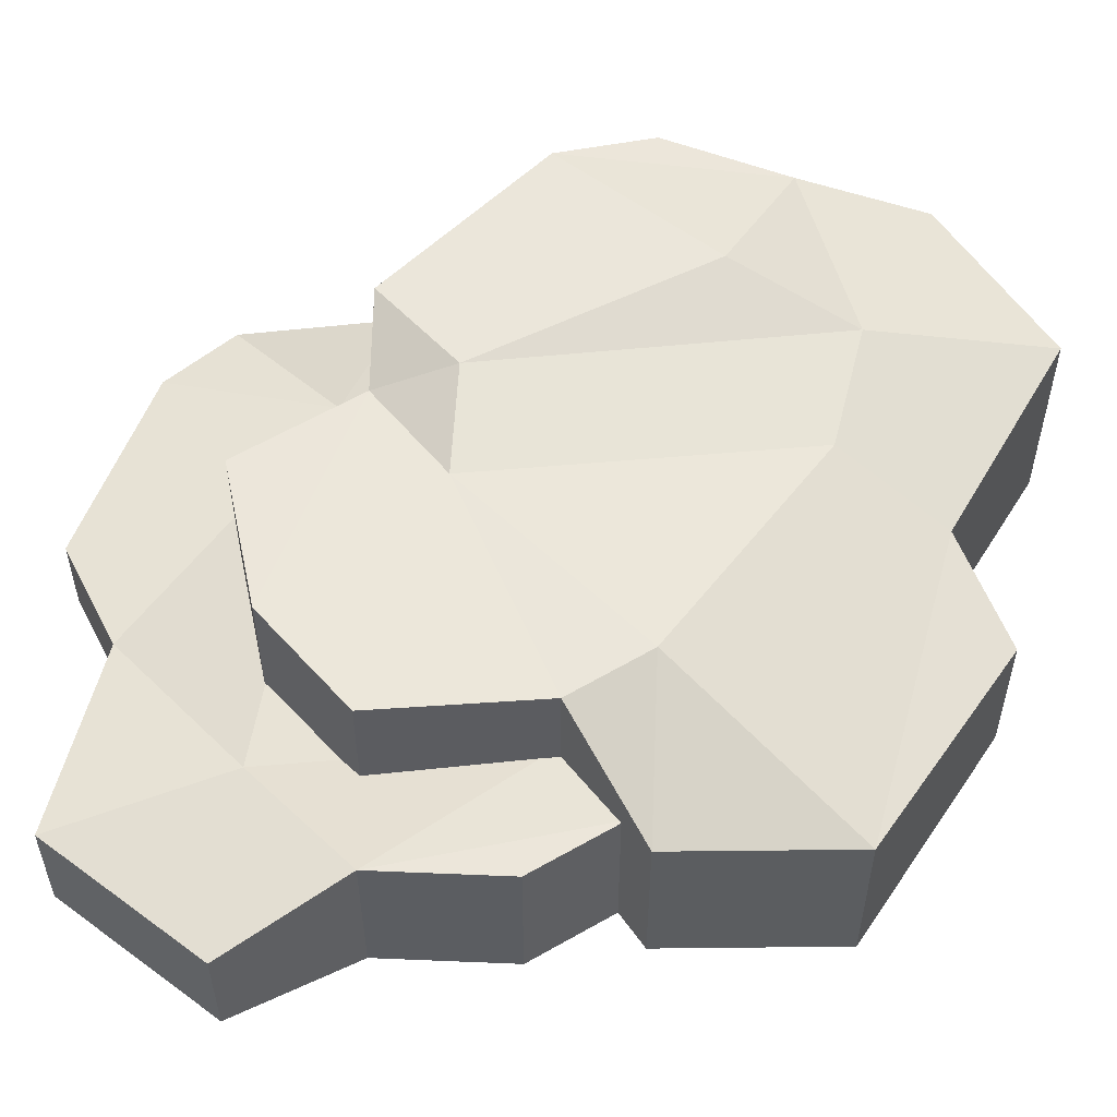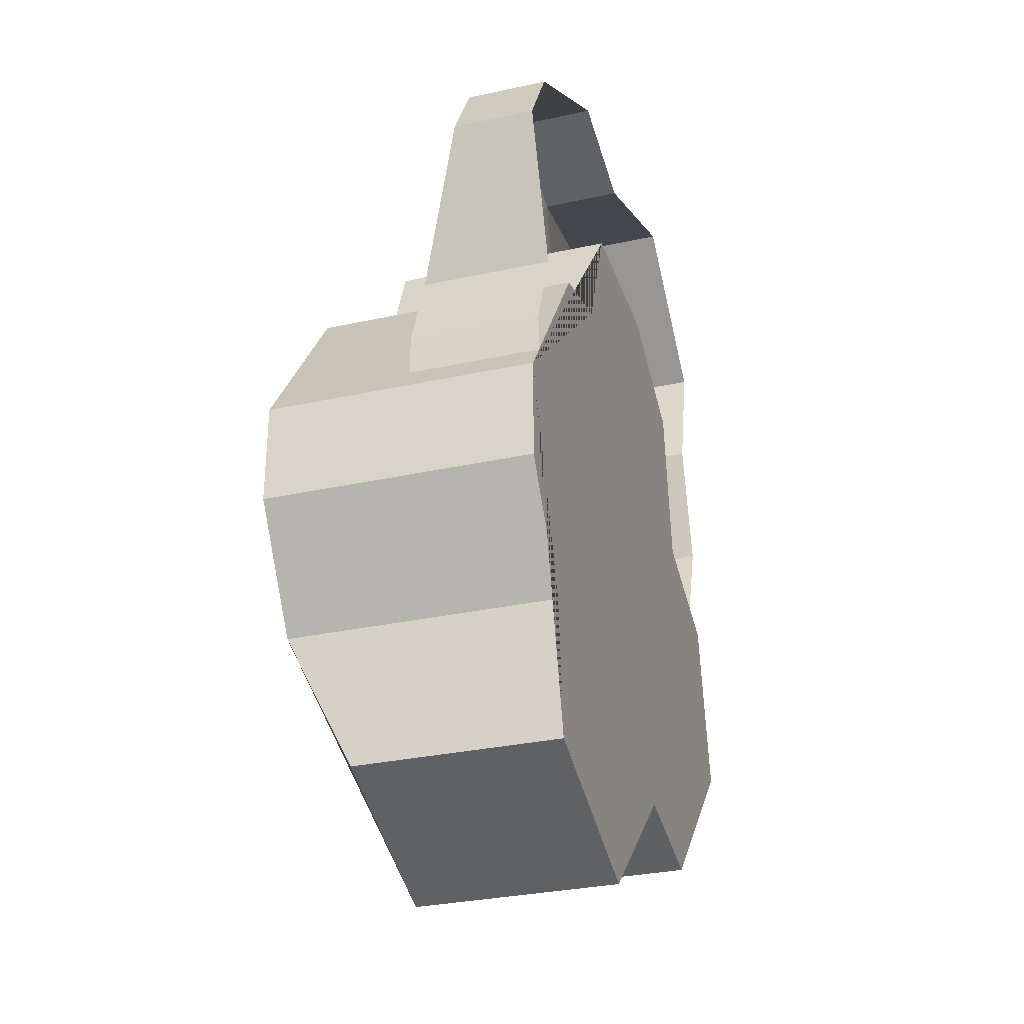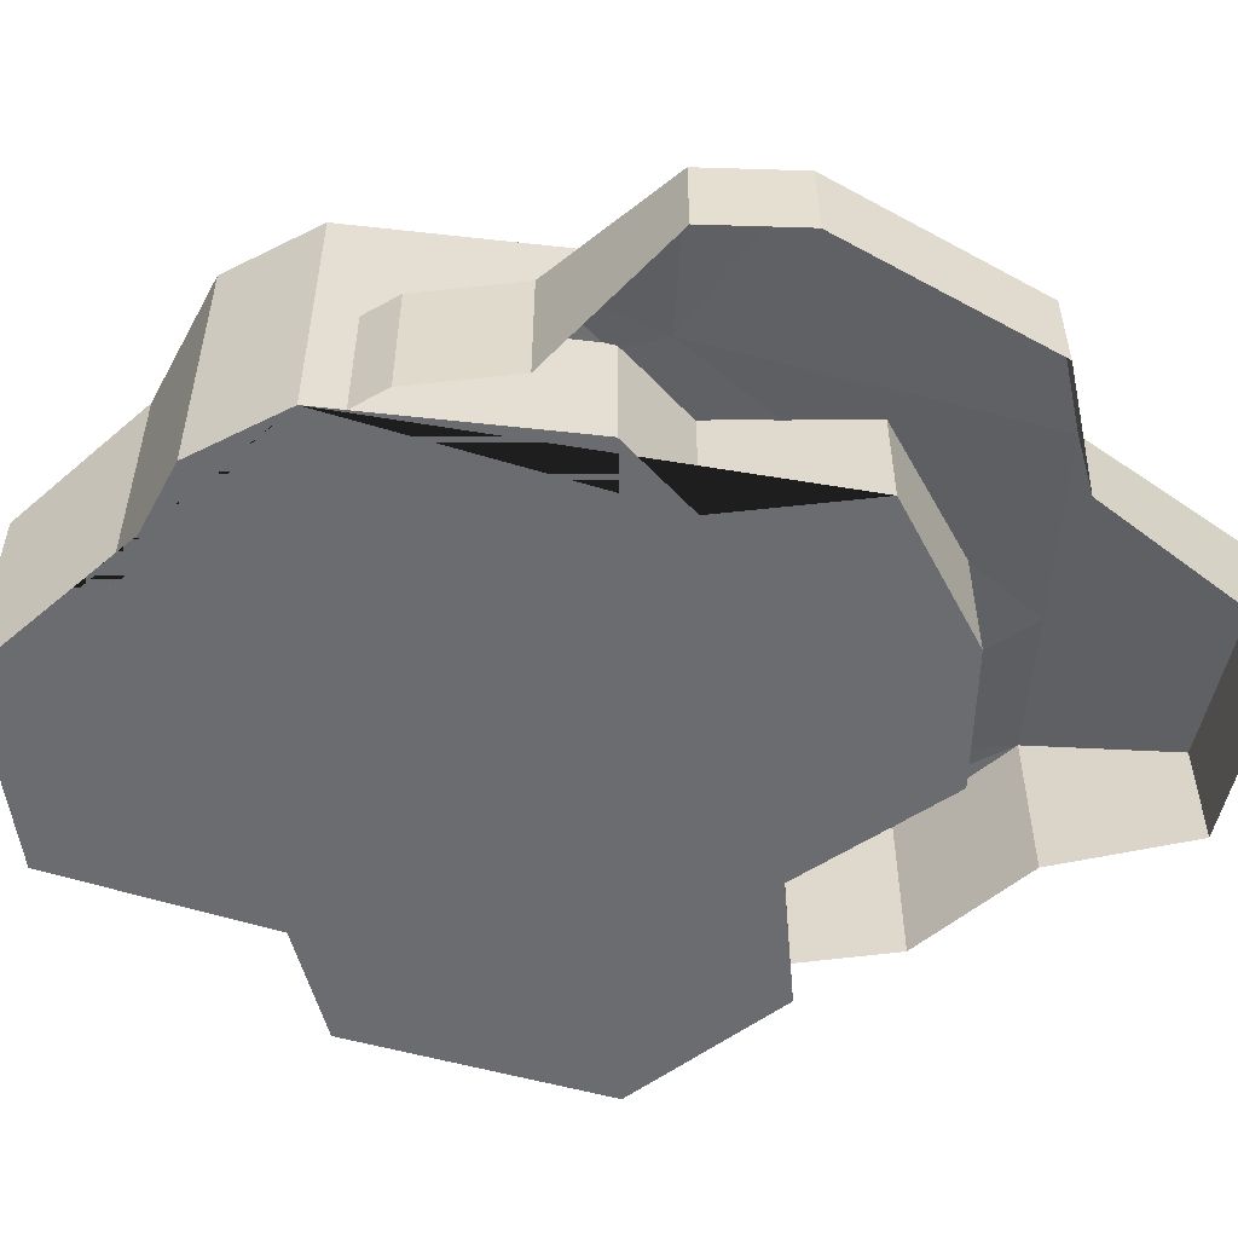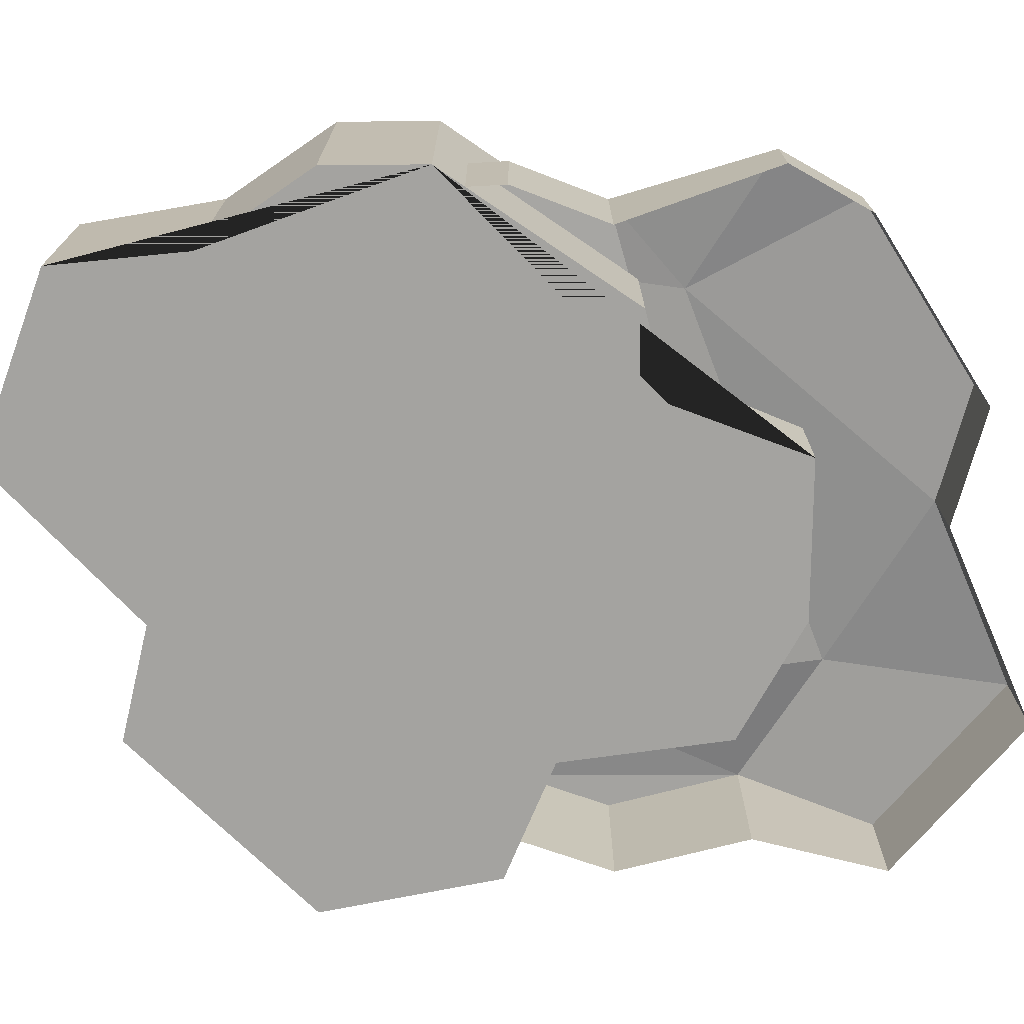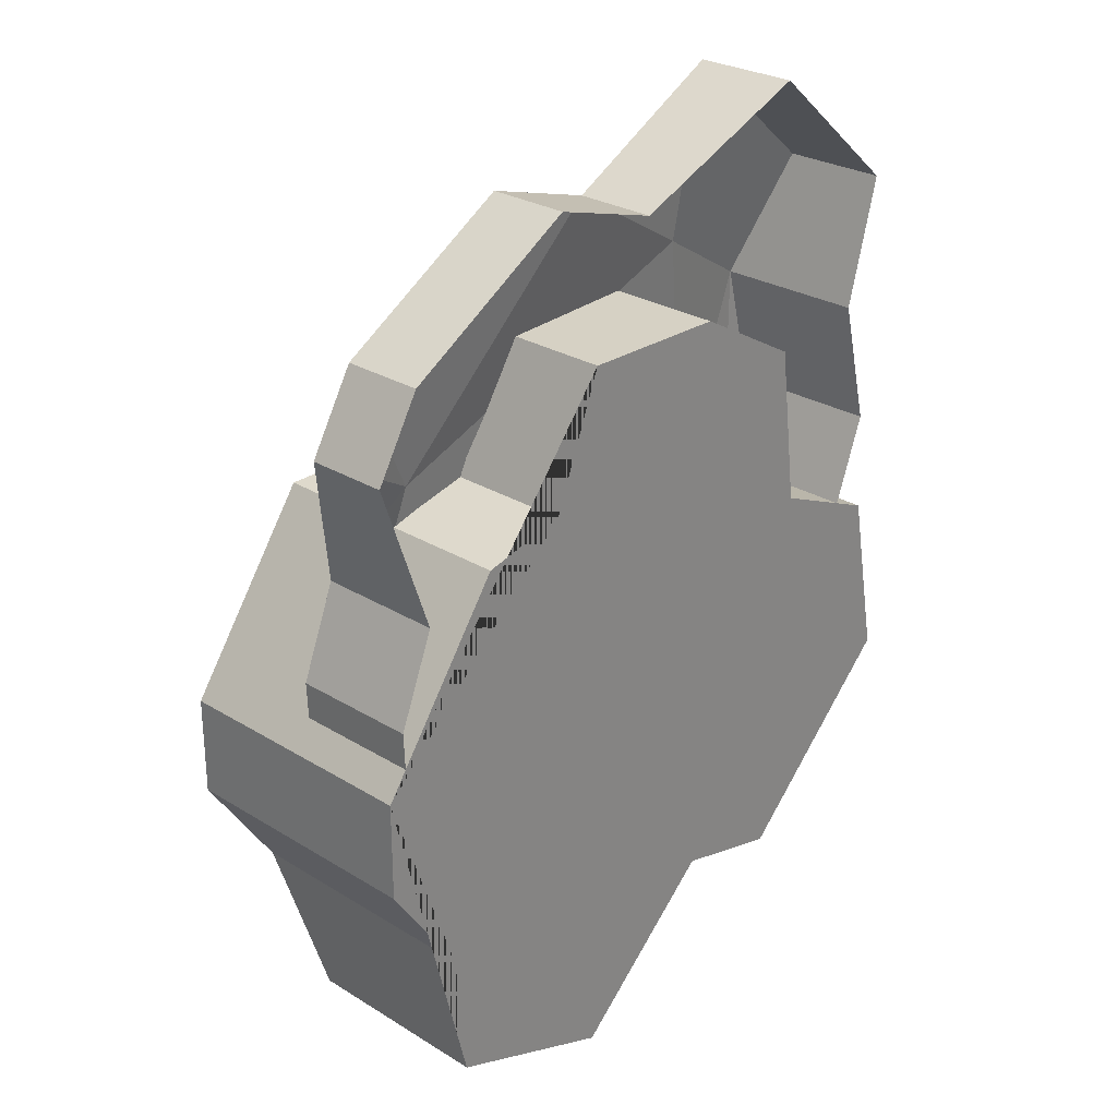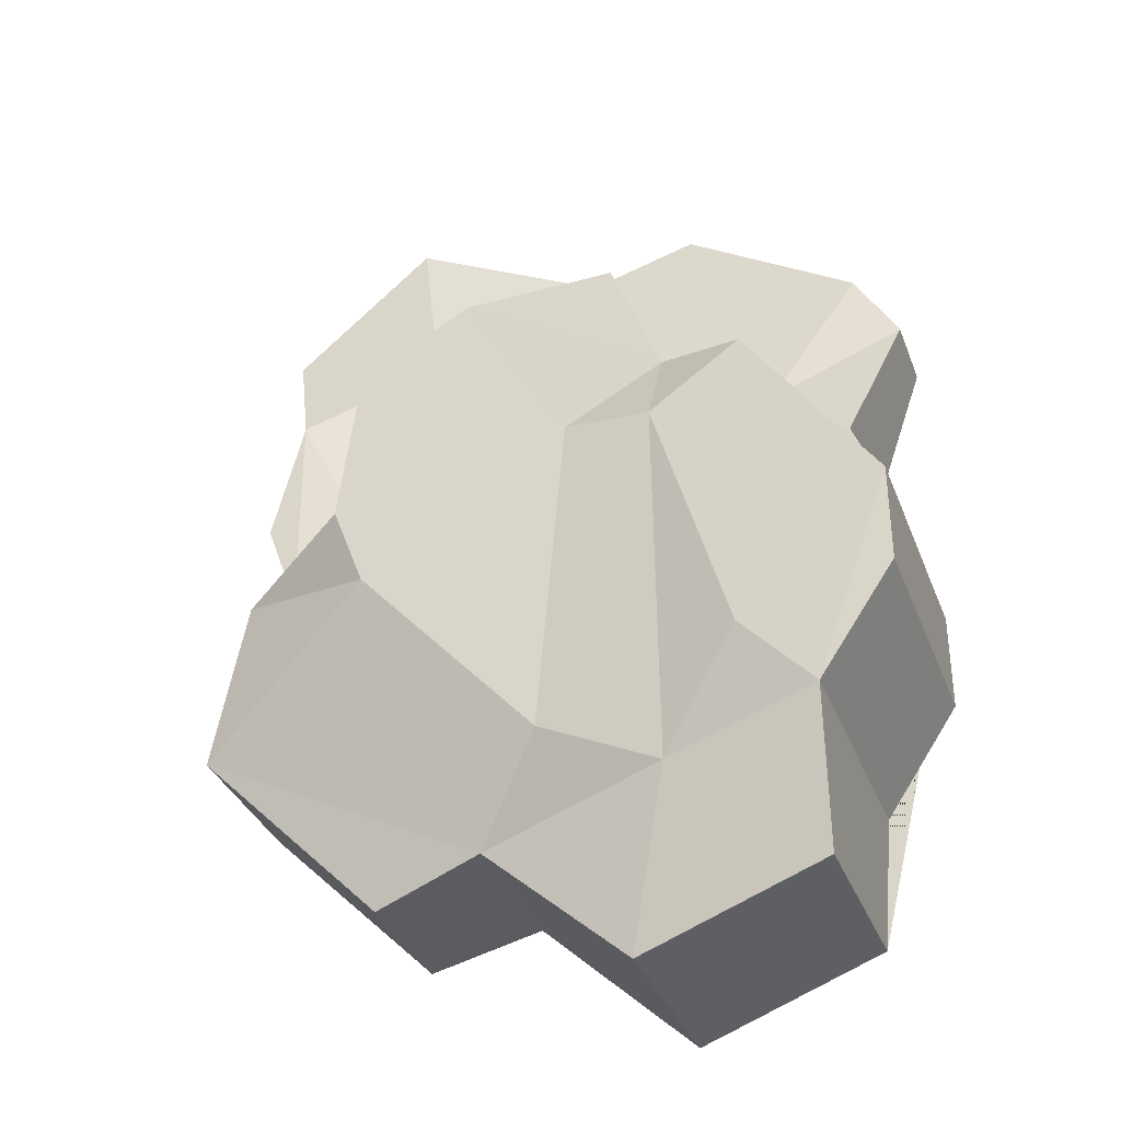
<metadata>
{"format":"obj","ext":"obj","renderer":"f3d","projection":"perspective","resolution":1024,"background":"white","views":[{"elev":54.6,"azim":78.5,"up":"+Y"},{"elev":-31.0,"azim":-72.6,"up":"+Z"},{"elev":-53.7,"azim":-62.0,"up":"+Y"},{"elev":-72.9,"azim":-89.5,"up":"+Y"},{"elev":27.2,"azim":-46.6,"up":"+Z"},{"elev":-34.9,"azim":-160.6,"up":"+Z"}]}
</metadata>
<code>
v 65.54 4e-05 0.0303
v -77.95 4e-05 -14.08
v 73.45 4e-05 21.9
v -78.56 4e-05 -0.0426
v -70.2 4e-05 21.22
v -82.4 0 56.31
v -72.11 4e-05 74.19
v -31.32 4e-05 99.44
v -5.236 4e-05 92.14
v 39.82 4e-05 111.3
v 73.84 4e-05 82.05
v 65.95 4e-05 51.94
v 65.54 35.75 0.0303
v -77.95 29.96 -14.08
v -78.56 29.96 -0.0426
v -70.2 29.96 21.22
v -82.4 19.04 56.31
v -72.11 19.04 74.19
v -31.32 19.04 99.44
v -5.236 19.04 92.14
v 39.82 24.58 111.3
v 73.84 24.58 82.05
v 65.95 35.75 51.94
v 73.45 35.75 21.9
v 44.14 31.97 7.256
v -52.38 29.54 26.14
v -51.28 26.5 37.69
v 34.34 27.28 69.79
v -82.79 4e-05 -15.41
v -20.7 4e-05 63.47
v -52.79 4e-05 27.74
v -32.6 4e-05 32.61
v 15.55 4e-05 63.01
v -82.79 4e-05 -38.67
v 42.5 4e-05 47.88
v 47.51 4e-05 9.174
v 74.94 4e-05 -2.474
v 82.79 4e-05 -43.43
v 41.66 4e-05 -84.49
v 15.1 4e-05 -77.95
v -20.76 4e-05 -111.3
v -62.69 4e-05 -95.36
v -65.52 4e-05 -64.37
v -82.79 61.46 -15.41
v -52.79 61.46 27.74
v -32.6 53.74 32.61
v -20.7 53.74 63.47
v 15.55 53.74 63.01
v 42.5 53.74 47.88
v 47.51 53.74 9.174
v 74.94 39.16 -2.474
v 82.79 39.16 -43.43
v 41.66 33.11 -84.49
v 15.1 39.16 -77.95
v -20.76 46.55 -111.3
v -62.69 46.55 -95.36
v -65.52 61.46 -64.37
v -82.79 61.46 -38.67
v -31.06 59.85 13.98
v -8.939 53.18 20.28
v 35.18 4e-05 51.99
v 39.88 53.74 -11.09
v -29.72 51.88 -70.4
v -1.675 51.88 -56.93
v -48.38 59.85 -45.24
f 28 25 26 27
f 14 2 4 15
f 4 5 16 15
f 5 6 17 16
f 6 7 18 17
f 7 8 19 18
f 8 9 20 19
f 9 10 21 20
f 10 11 22 21
f 11 12 23 22
f 12 3 24 23
f 3 1 13 24
f 16 26 14 15
f 17 27 16
f 23 28 21 22
f 13 25 23
f 20 27 18 19
f 28 27 20
f 21 28 20
f 23 25 28
f 27 26 16
f 13 23 24
f 18 27 17
f 59 60 64 63
f 29 34 43 42 41 40 39 38 37 36 35 61 33 30 32 31
f 29 31 45 44
f 31 32 46 45
f 32 30 47 46
f 30 33 48 47
f 48 61 35 49
f 35 36 50 49
f 36 37 51 50
f 37 38 52 51
f 38 39 53 52
f 39 40 54 53
f 40 41 55 54
f 41 42 56 55
f 42 43 57 56
f 43 34 58 57
f 34 29 44 58
f 50 60 48 49
f 51 62 50
f 57 63 55 56
f 59 65 44 45
f 60 59 46
f 48 46 47
f 33 61 48
f 54 52 53
f 55 63 54
f 63 65 59
f 62 60 50
f 44 57 58
f 59 45 46
f 52 62 51
f 48 60 46
f 63 64 54
f 54 64 62 52
f 57 65 63
f 44 65 57
f 64 60 62

</code>
